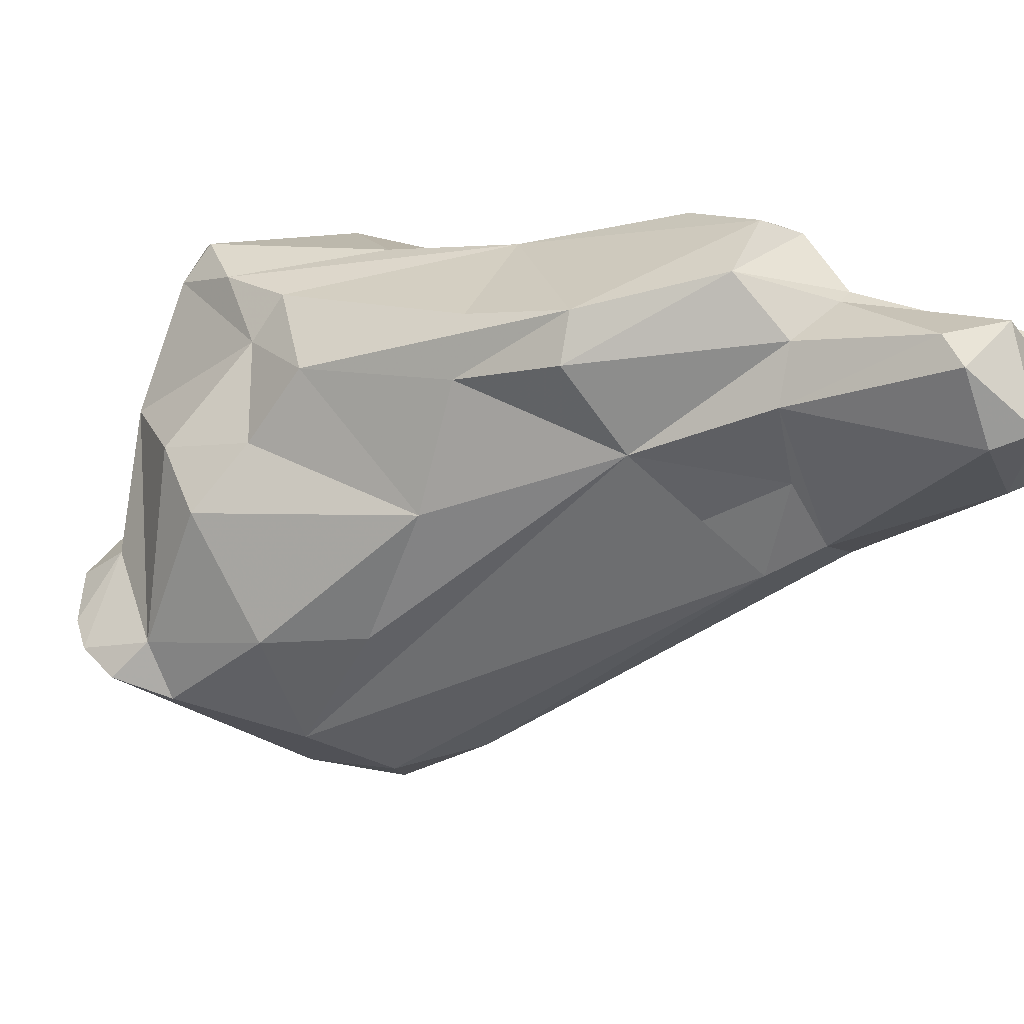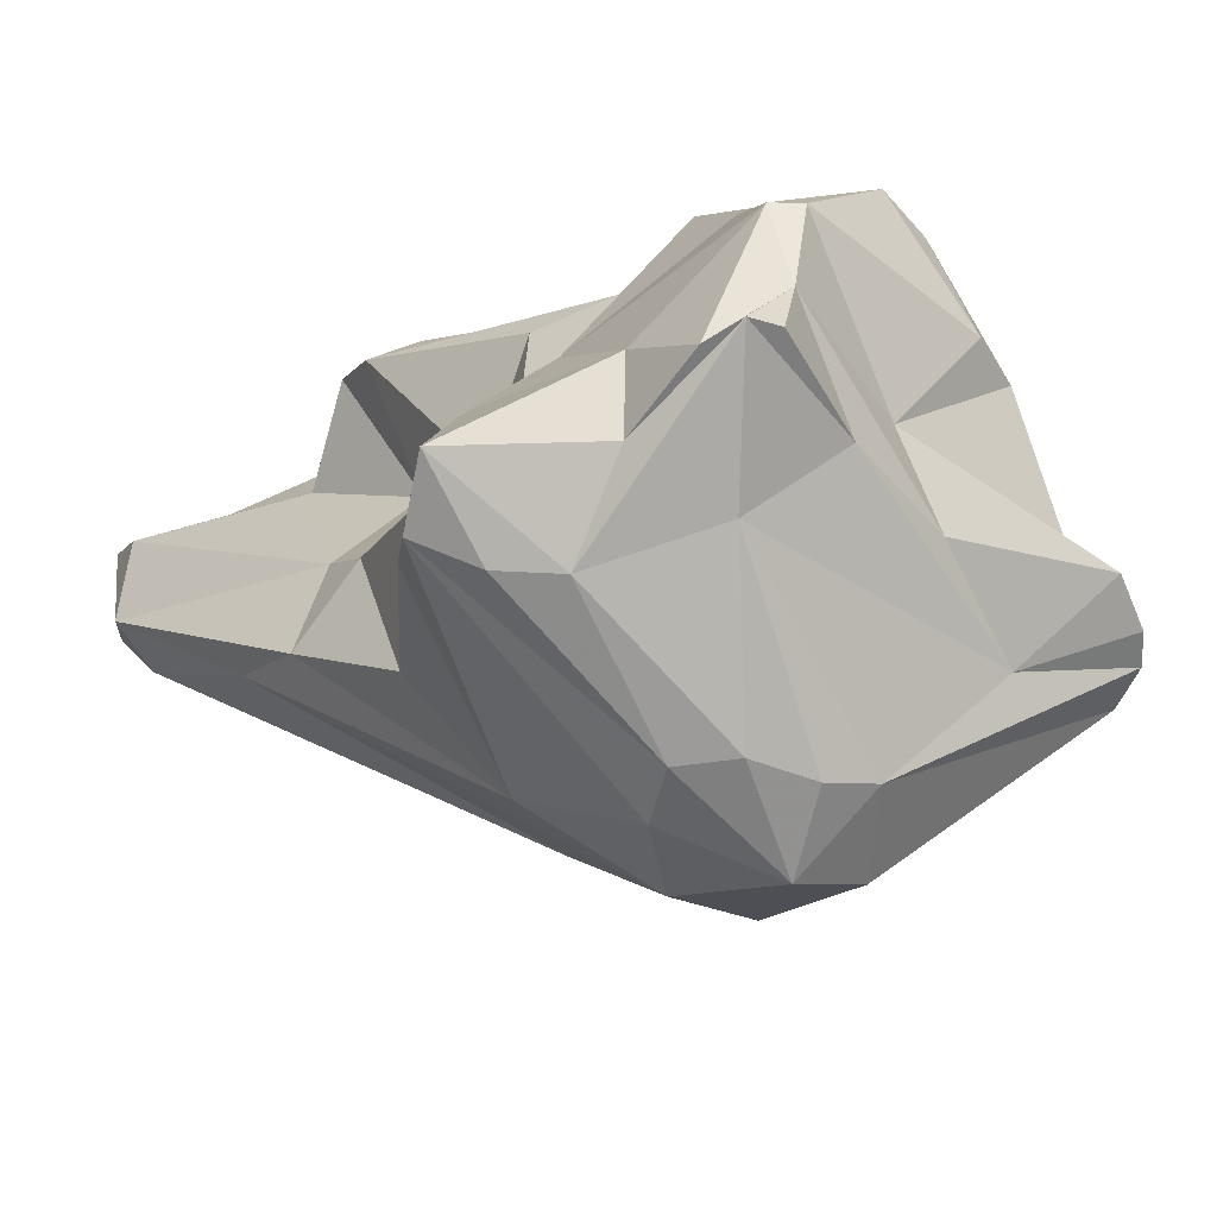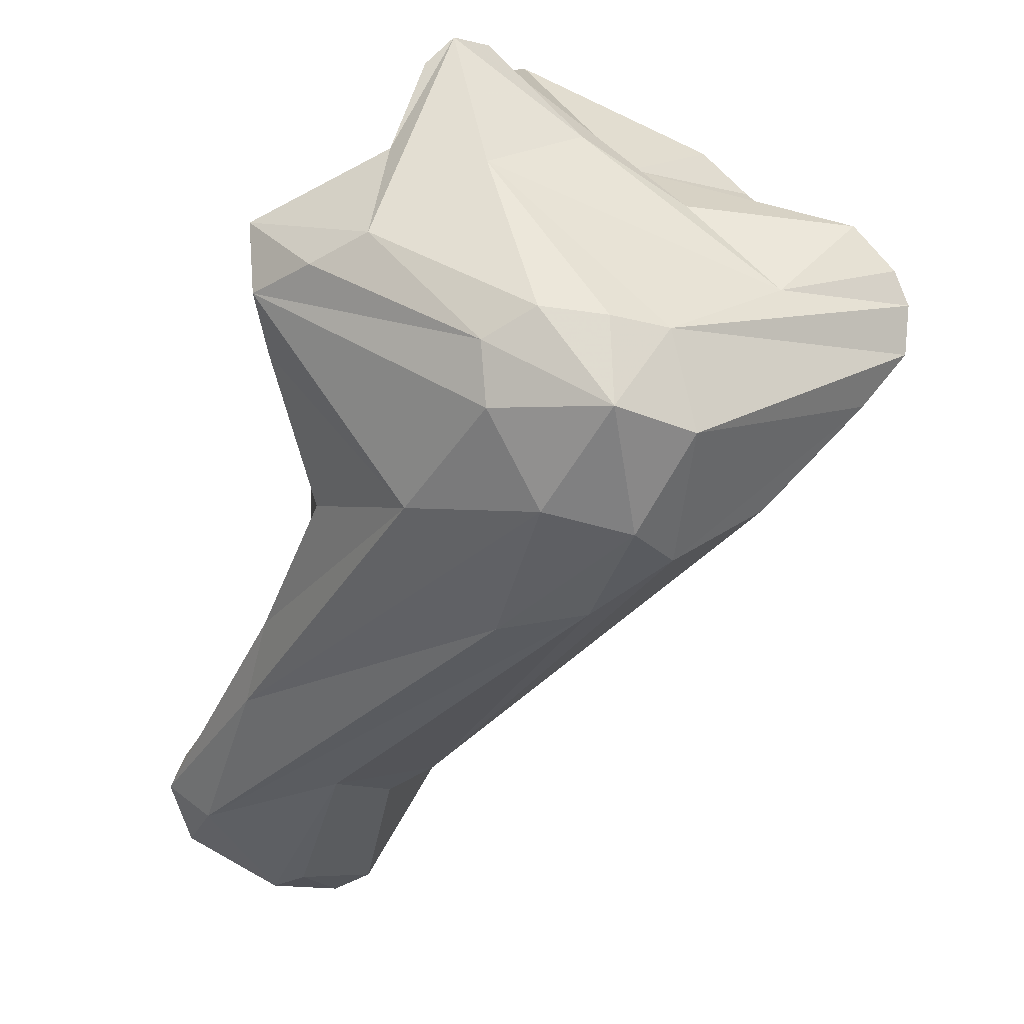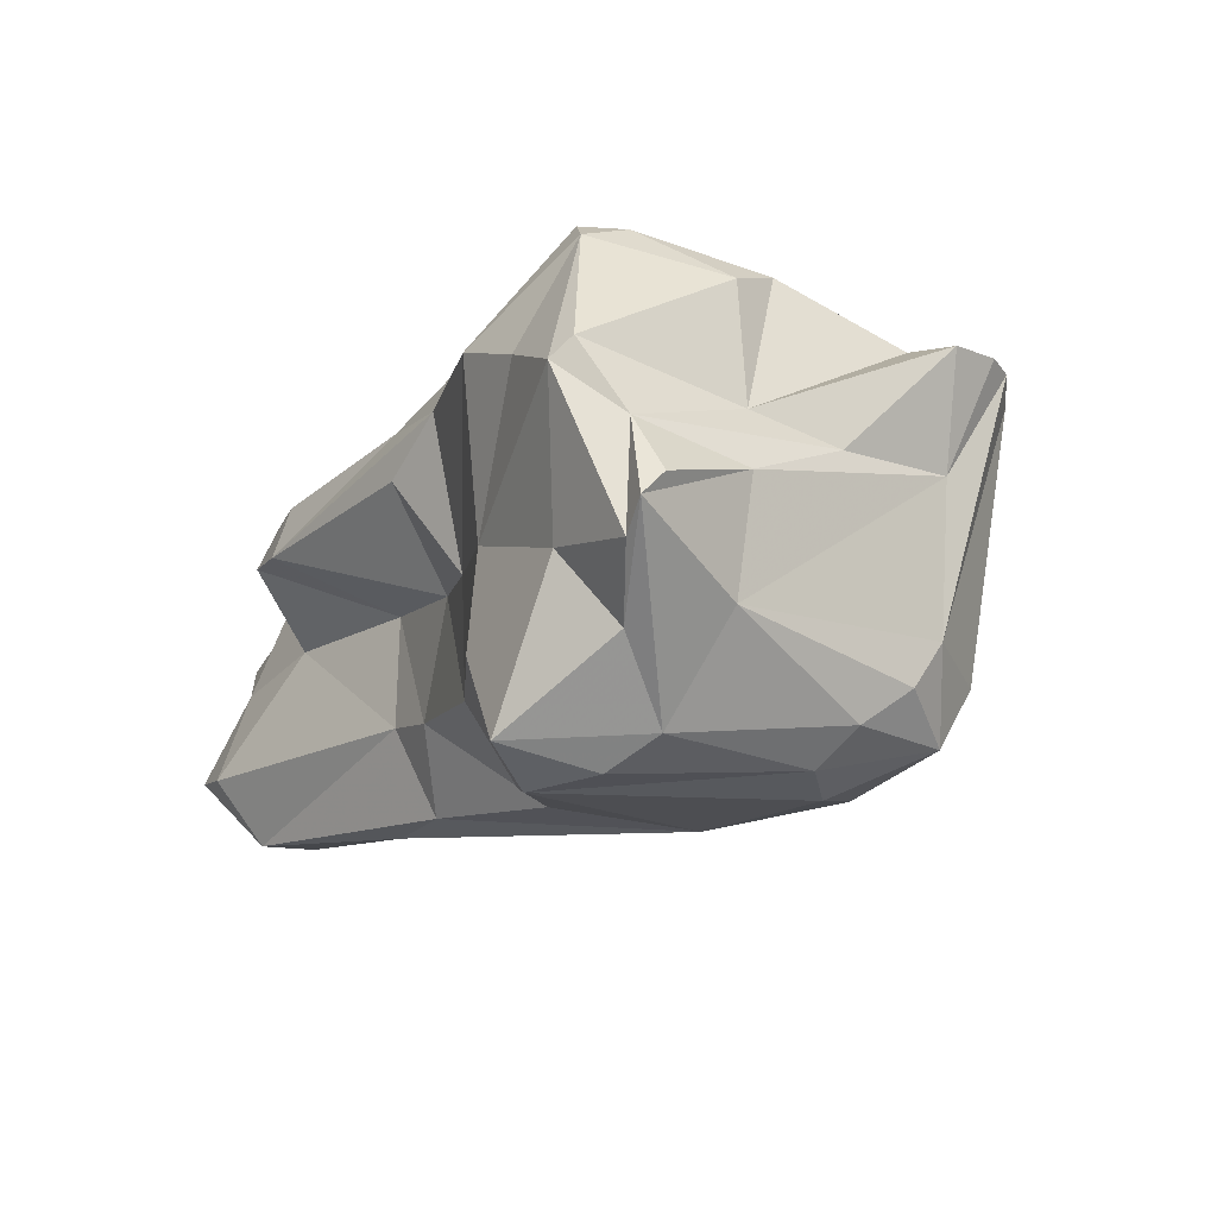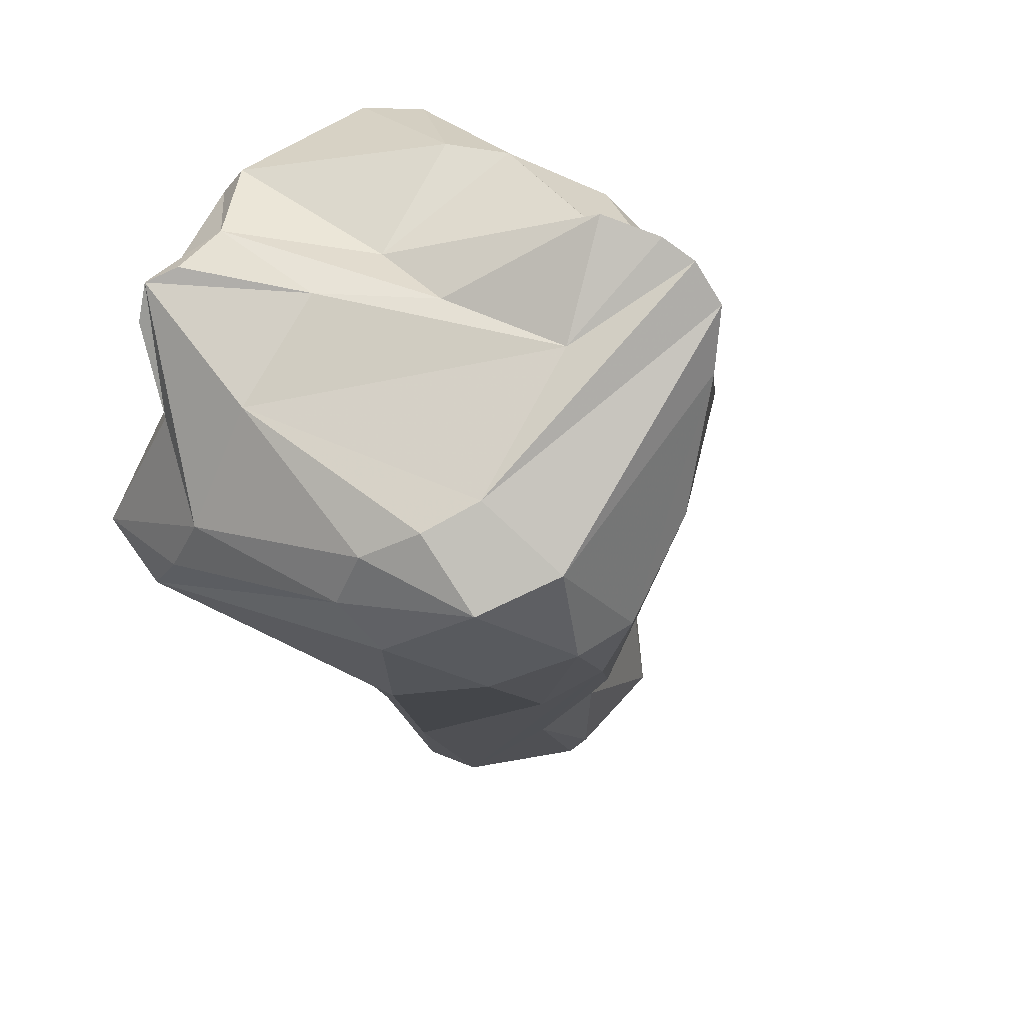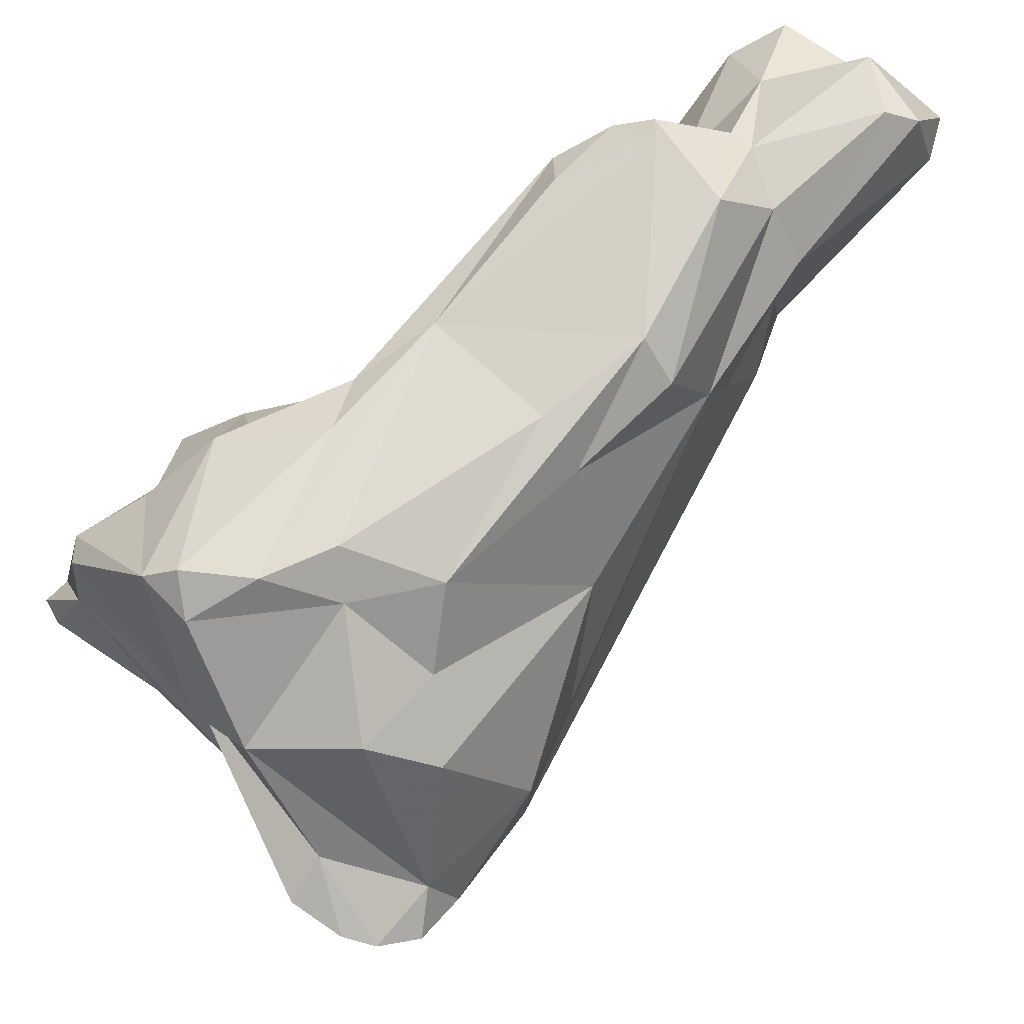
<metadata>
{"format":"obj","ext":"obj","renderer":"f3d","projection":"perspective","resolution":1024,"background":"white","views":[{"elev":32.1,"azim":-35.7,"up":"+Z"},{"elev":-34.9,"azim":164.9,"up":"+Z"},{"elev":-77.7,"azim":-176.6,"up":"+Z"},{"elev":70.3,"azim":139.0,"up":"+Y"},{"elev":-47.9,"azim":-139.2,"up":"+Z"},{"elev":56.5,"azim":-100.5,"up":"+Z"}]}
</metadata>
<code>
v 179.8 273.3 108.4
v 179.4 272.3 108.1
v 180.8 274.6 109.1
v 180.7 270.6 108.8
v 182.1 269.8 113.3
v 186.5 272.8 103.3
v 182.6 272 114.3
v 184.1 267.1 105.9
v 181.6 273.6 110.1
v 179.6 271 107.7
v 182.7 267.2 109.9
v 181 269.7 107.1
v 183.5 275.2 113.8
v 184.1 269.7 115
v 186 270.1 102.3
v 184.7 276.5 114
v 185.4 265.4 109.9
v 185.6 269 117.4
v 185.7 271.9 117
v 185.9 276.3 117.1
v 183.2 273.2 106.7
v 186.3 274.1 118.1
v 186.7 264.6 114.2
v 186.9 276.3 118.1
v 187.3 277.3 117.5
v 188.2 264.8 118.1
v 186.8 271.8 118.3
v 185.6 275.5 108.6
v 187.1 276.4 110.9
v 191 260.3 116.8
v 190.5 262.5 120.6
v 189.2 265.6 119.5
v 186.7 266.2 104
v 188.1 273.3 102.8
v 189.7 261.8 119.4
v 191.3 274.7 117.8
v 188.5 277.6 109.2
v 190.4 271.4 118.9
v 194.2 257.8 112.8
v 188.2 271.1 101.4
v 190 279.3 114.6
v 187.8 267.3 102.5
v 190.4 279.5 111.9
v 189.1 264.6 104.9
v 190.9 276.9 116.1
v 191 261 113
v 190.9 279.1 114.6
v 192.8 268.1 119.7
v 191 280.3 109.9
v 190.1 273.7 102.9
v 192 280.6 109.7
v 192.1 270.5 118.6
v 194.6 257.8 120.4
v 193.8 277.3 111.1
v 191.2 277.3 106.8
v 192.8 279.9 109.3
v 191.6 272.9 102.9
v 191.6 271.1 102.4
v 194.6 257.4 116
v 190.3 268.2 102.4
v 193.7 257.1 118.9
v 196 264 121.4
v 194.6 269.9 114.4
v 194.1 268 104.5
v 197.4 263.8 120.6
v 196.1 261 122.3
v 194 259.6 122
v 194 277.7 108.1
v 194.4 273.6 113.6
v 194.6 275.6 105.8
v 196.6 254.1 121.6
v 194.7 266.9 115.1
v 197.5 265.1 113
v 195.6 263.3 116.7
v 196.8 273.7 111.3
v 196.5 253 121.1
v 197.5 260.8 121.6
v 196.9 252.3 118.8
v 194 268.7 118.3
v 196.3 274.8 106.1
v 197 270 111.4
v 195.7 256.9 113.8
v 191.8 264.1 105.6
v 196.6 258 120.9
v 198.1 273.9 107.3
v 197.8 261.9 121.3
v 196.8 267.5 108.1
v 197.8 272 108
v 198 263.3 114
v 198.9 253.2 116.2
v 197.3 258.5 120.8
v 198.1 259.7 118.9
v 198.1 275.8 108.5
v 199 253.9 121.3
v 198.1 251.7 119.2
v 200 256.9 119.8
v 200.7 253.7 119
v 197.2 257.5 112.6
v 199.8 260.6 111.8
v 198.9 263.3 110.9
v 199.9 252.9 116.5
v 202.9 255.3 118.9
v 202.5 254.8 116.3
v 201.6 256.1 114.6
v 202.7 257.1 118.2
v 202.9 256.8 115.6
g foo
f 45 25 36
f 36 25 24
f 38 36 24
f 52 36 38
f 79 52 65
f 48 52 38
f 65 52 48
f 62 65 48
f 86 65 62
f 24 25 20
f 38 24 22
f 48 38 22
f 66 62 48
f 86 62 66
f 77 86 66
f 22 24 20
f 20 19 22
f 27 22 19
f 48 22 27
f 32 48 27
f 31 48 32
f 66 48 31
f 67 66 31
f 77 66 67
f 18 27 19
f 32 27 18
f 31 32 18
f 26 31 18
f 26 35 31
f 53 67 35
f 35 67 31
f 47 41 25
f 45 47 25
f 36 69 45
f 69 47 45
f 63 69 36
f 63 36 52
f 63 52 79
f 63 79 72
f 72 79 65
f 16 25 41
f 74 72 65
f 25 16 20
f 86 74 65
f 92 74 86
f 92 86 77
f 92 77 91
f 20 16 13
f 20 13 19
f 91 77 67
f 96 91 84
f 94 96 84
f 19 13 7
f 14 19 7
f 67 84 91
f 14 18 19
f 84 67 53
f 71 84 53
f 94 84 71
f 14 23 18
f 23 26 18
f 71 53 61
f 94 71 76
f 14 7 5
f 23 14 5
f 30 26 23
f 26 30 35
f 30 53 35
f 61 53 30
f 76 71 61
f 11 23 5
f 69 75 54
f 81 75 69
f 47 43 41
f 54 47 69
f 63 81 69
f 72 81 63
f 73 81 72
f 29 41 43
f 29 16 41
f 74 73 72
f 89 73 74
f 92 89 74
f 105 89 92
f 96 105 92
f 102 105 96
f 91 96 92
f 16 29 13
f 97 102 96
f 29 9 13
f 94 97 96
f 97 94 95
f 46 59 30
f 59 61 30
f 95 94 76
f 9 4 13
f 13 4 7
f 17 30 23
f 59 82 61
f 61 82 78
f 4 5 7
f 11 17 23
f 61 78 76
f 95 76 78
f 11 5 4
f 93 75 88
f 93 68 54
f 93 54 75
f 51 49 43
f 47 56 43
f 56 51 43
f 47 54 56
f 68 56 54
f 75 81 88
f 87 88 81
f 37 43 49
f 87 81 73
f 37 28 43
f 43 28 29
f 73 100 87
f 89 100 73
f 105 106 89
f 106 100 89
f 106 105 102
f 106 102 103
f 103 102 97
f 3 29 28
f 3 9 29
f 101 103 97
f 95 101 97
f 46 39 59
f 82 59 39
f 95 90 101
f 9 3 1
f 17 8 30
f 8 39 30
f 30 39 46
f 90 78 82
f 78 90 95
f 2 9 1
f 9 2 4
f 17 11 8
f 10 4 2
f 12 4 10
f 4 12 11
f 8 11 12
f 85 80 93
f 85 93 88
f 68 93 70
f 70 93 80
f 51 56 68
f 51 68 70
f 55 51 70
f 64 85 88
f 88 87 64
f 57 50 70
f 57 70 80
f 37 49 51
f 55 70 50
f 57 80 85
f 37 51 55
f 58 57 85
f 58 85 64
f 87 100 64
f 34 55 50
f 99 64 100
f 99 100 106
f 21 28 37
f 40 34 50
f 40 50 57
f 40 57 58
f 60 58 64
f 99 60 64
f 104 99 106
f 21 37 55
f 6 21 55
f 6 55 34
f 60 40 58
f 106 103 104
f 40 6 34
f 83 60 99
f 83 99 104
f 15 6 40
f 42 40 60
f 42 60 83
f 44 83 104
f 101 98 104
f 101 104 103
f 15 40 42
f 44 42 83
f 98 44 104
f 21 3 28
f 33 15 42
f 44 33 42
f 90 98 101
f 10 6 15
f 33 12 15
f 39 33 44
f 39 44 98
f 82 39 98
f 98 90 82
f 1 3 21
f 12 10 15
f 8 12 33
f 39 8 33
f 2 1 21
f 6 2 21
f 10 2 6
g

</code>
